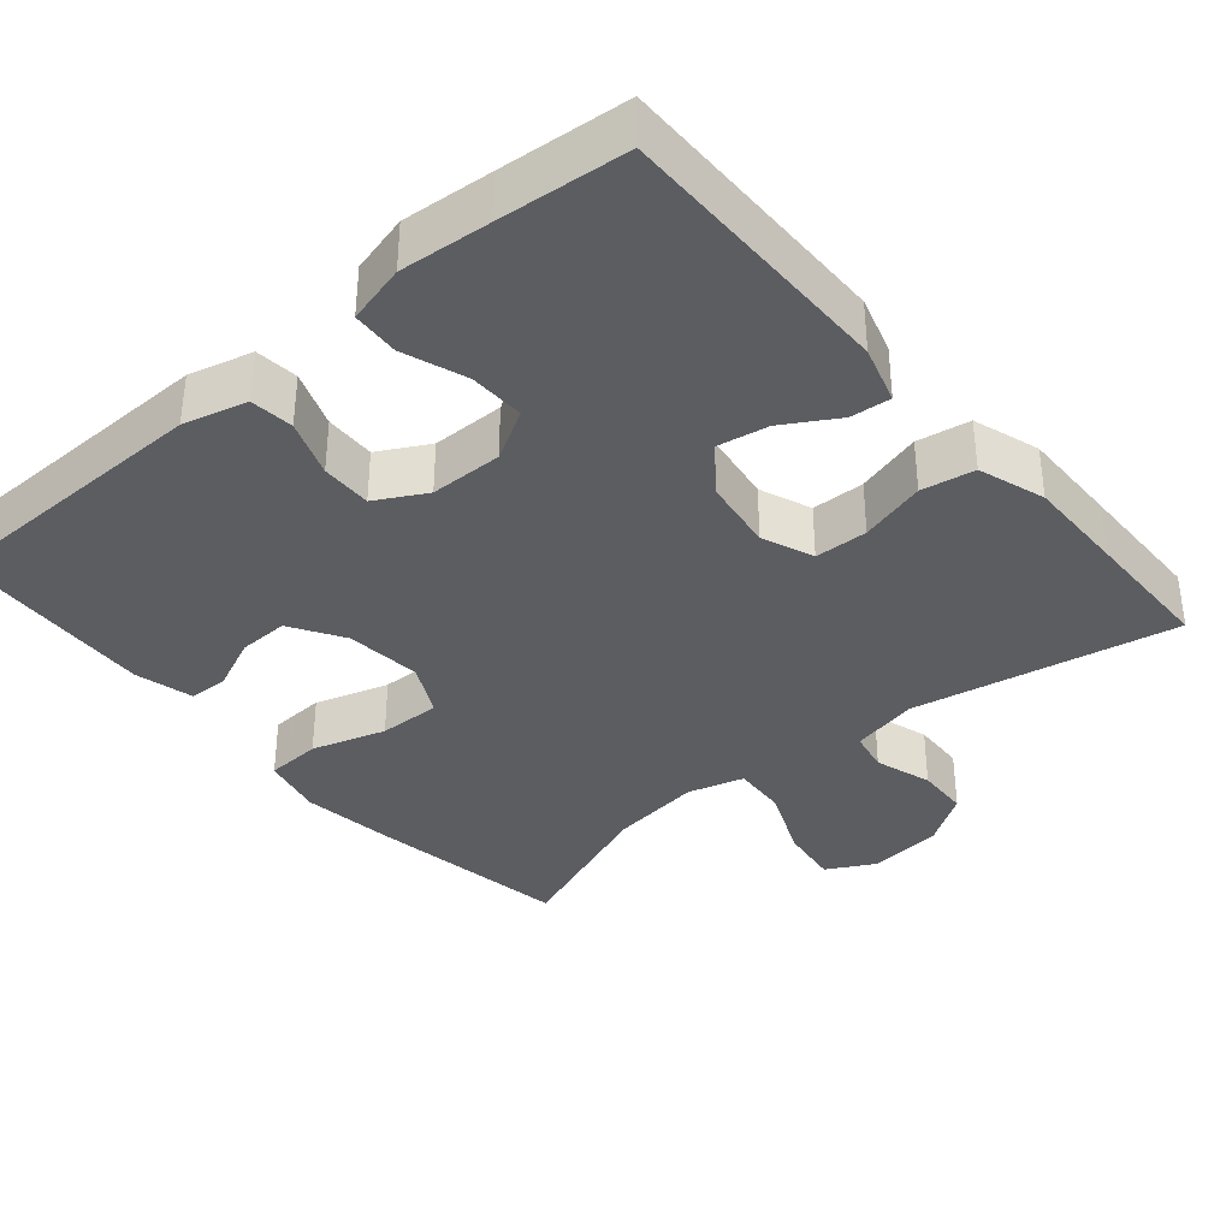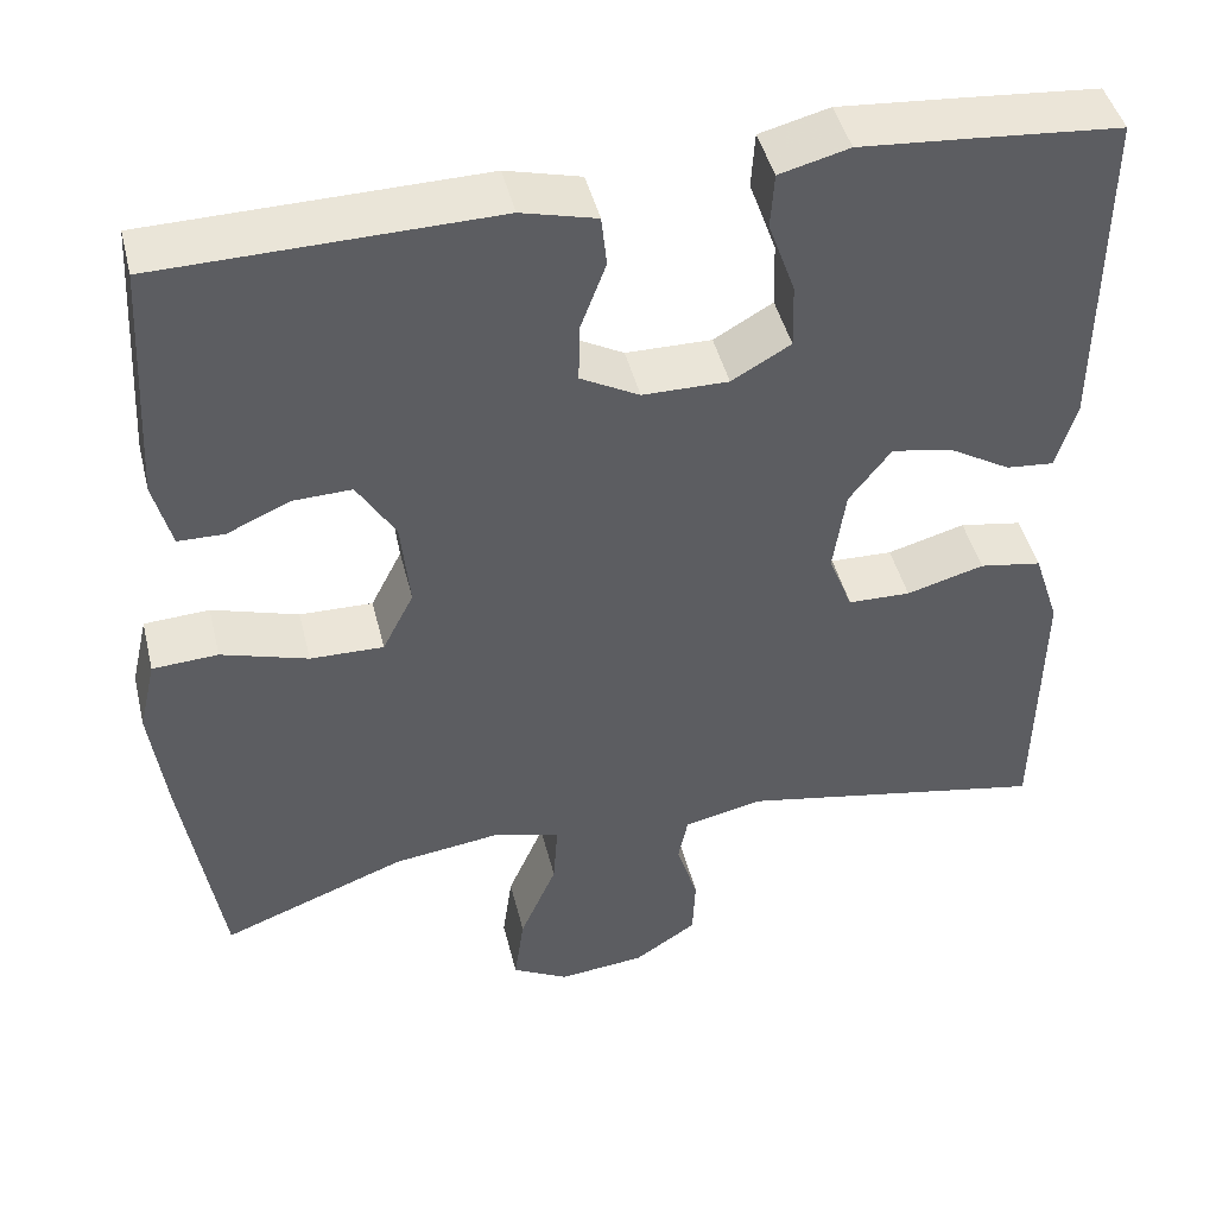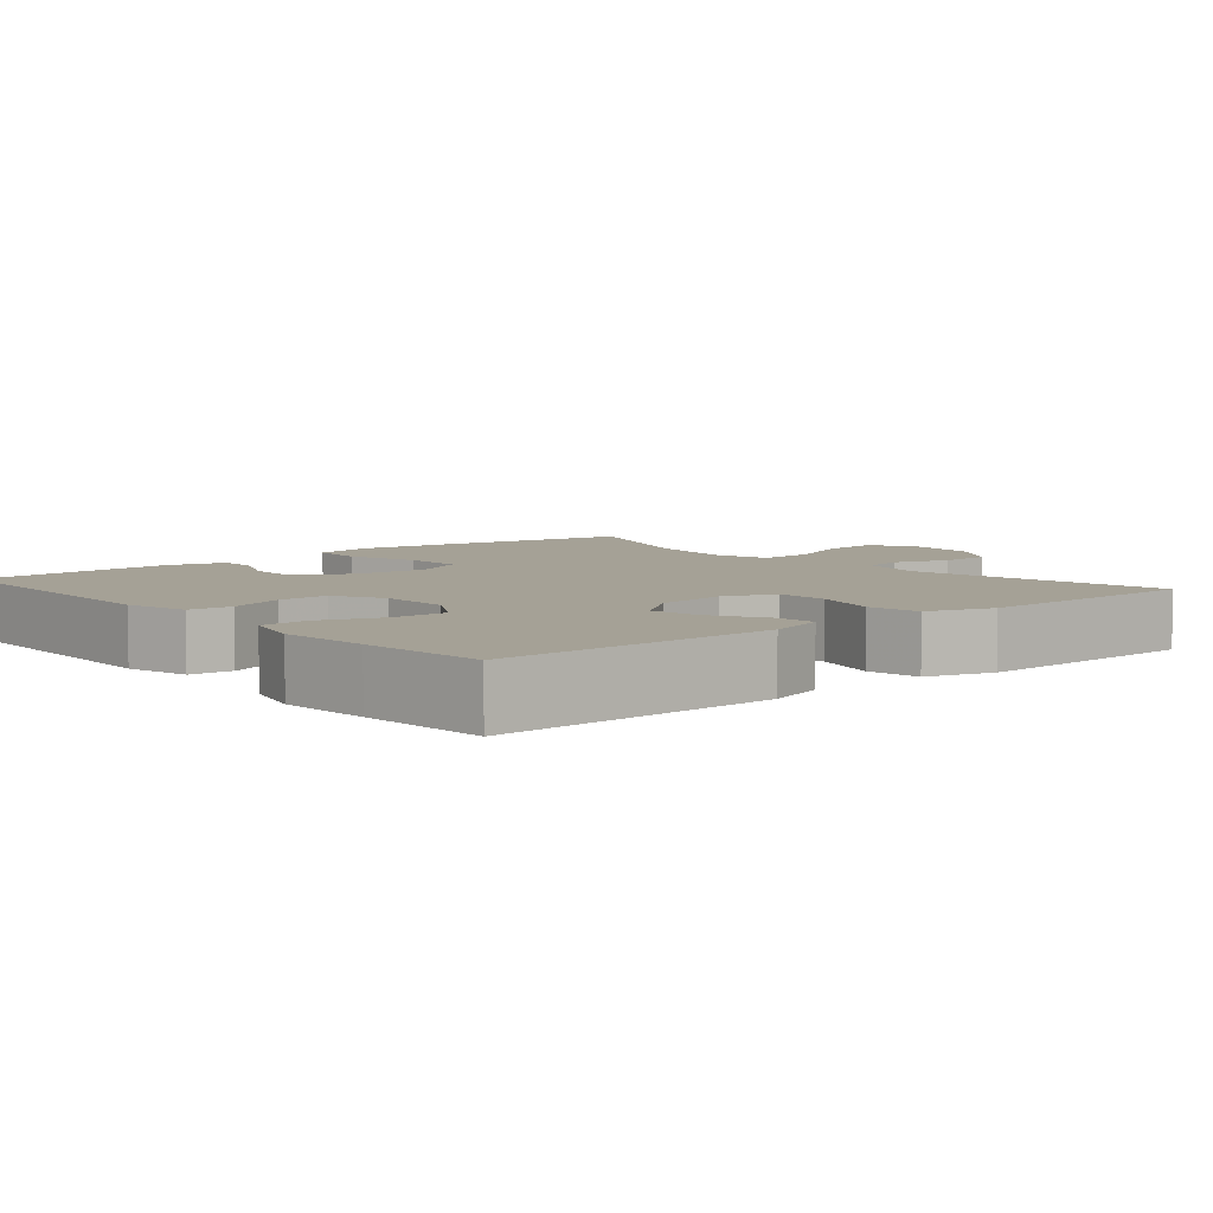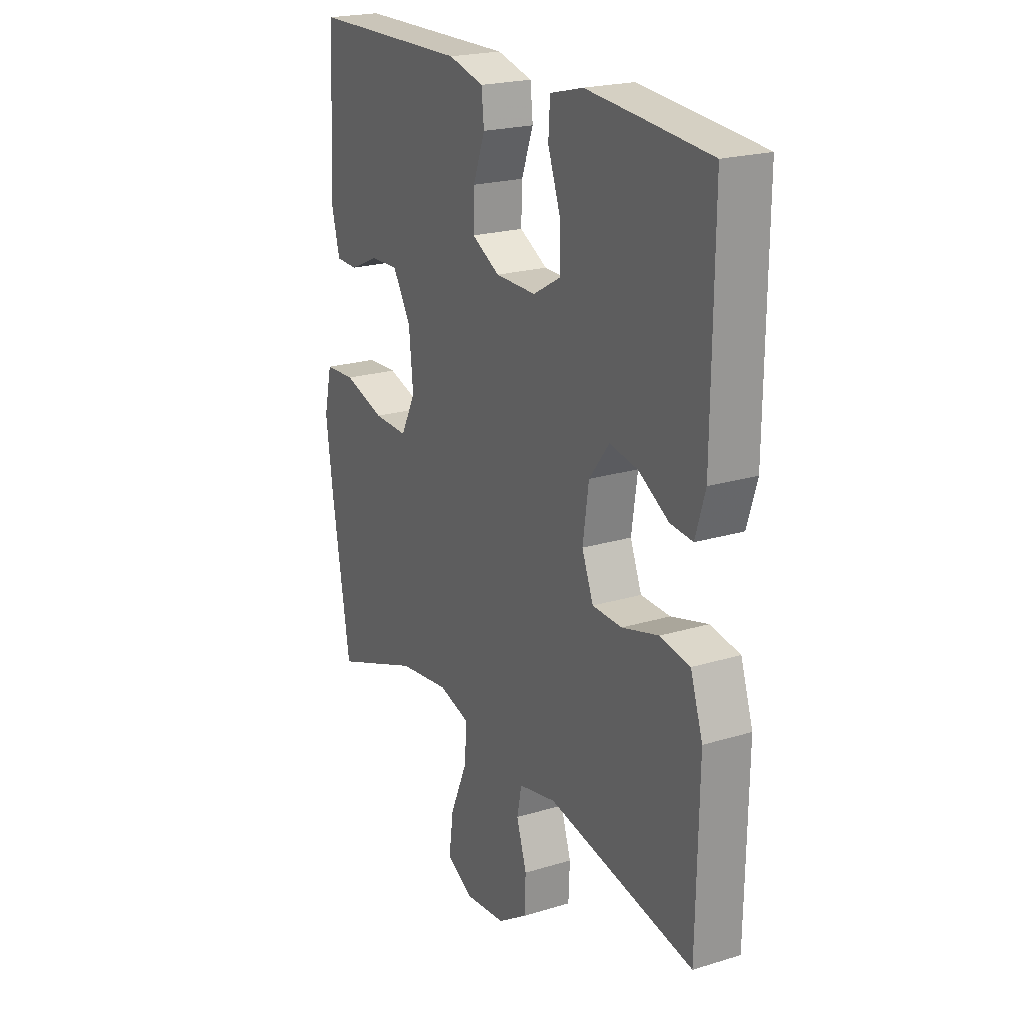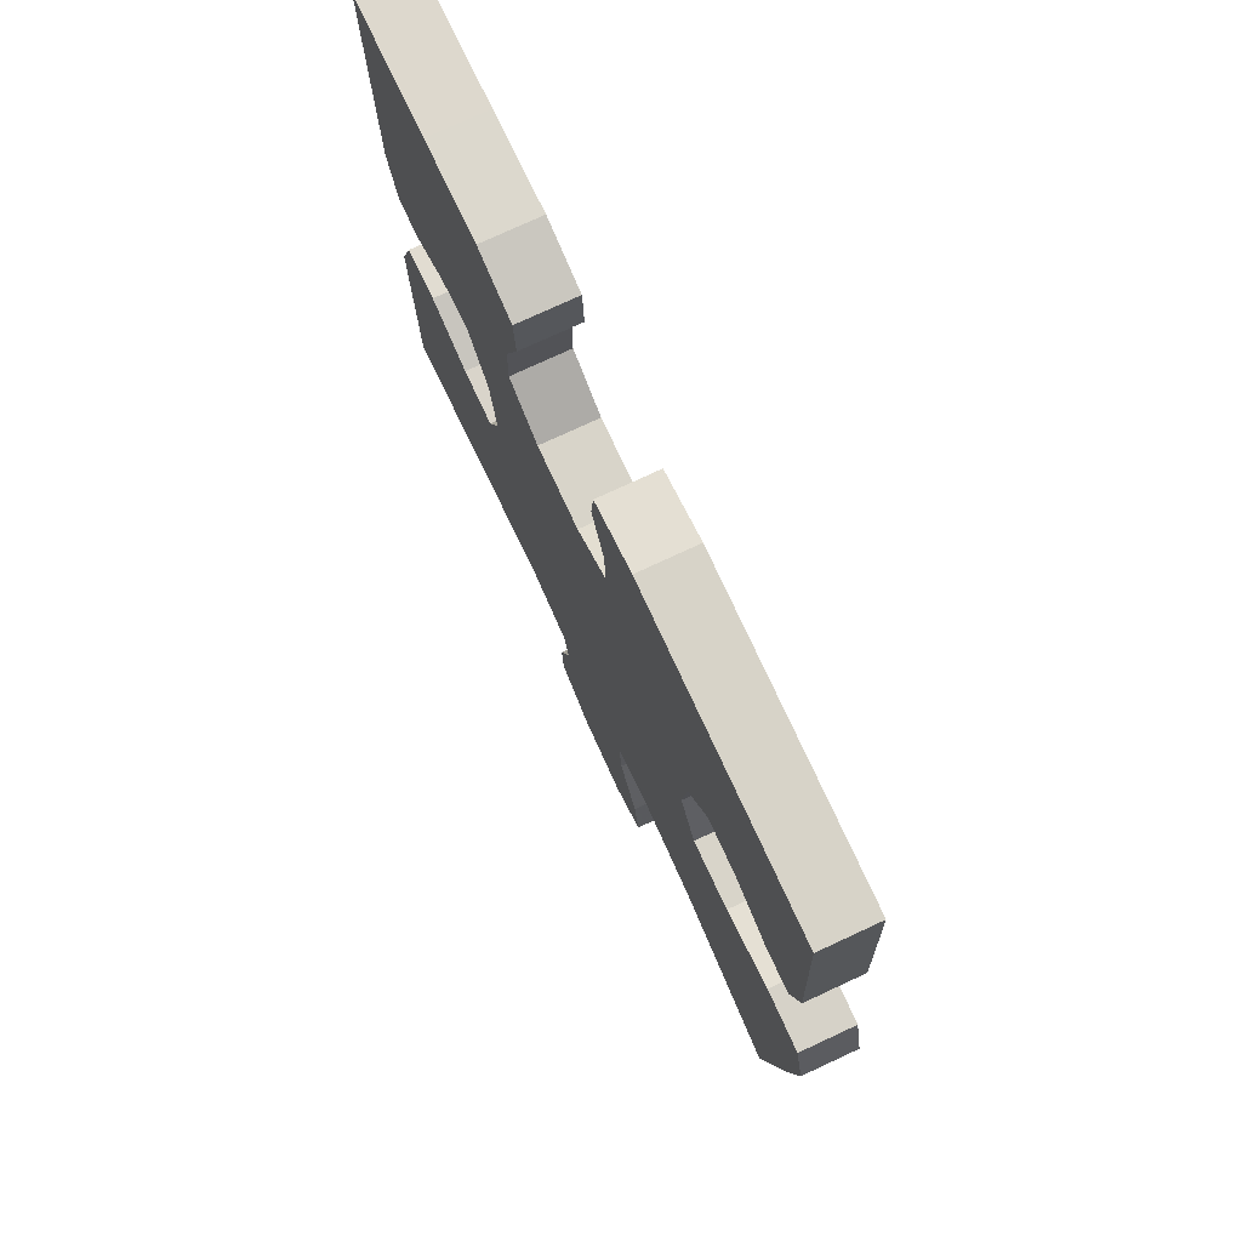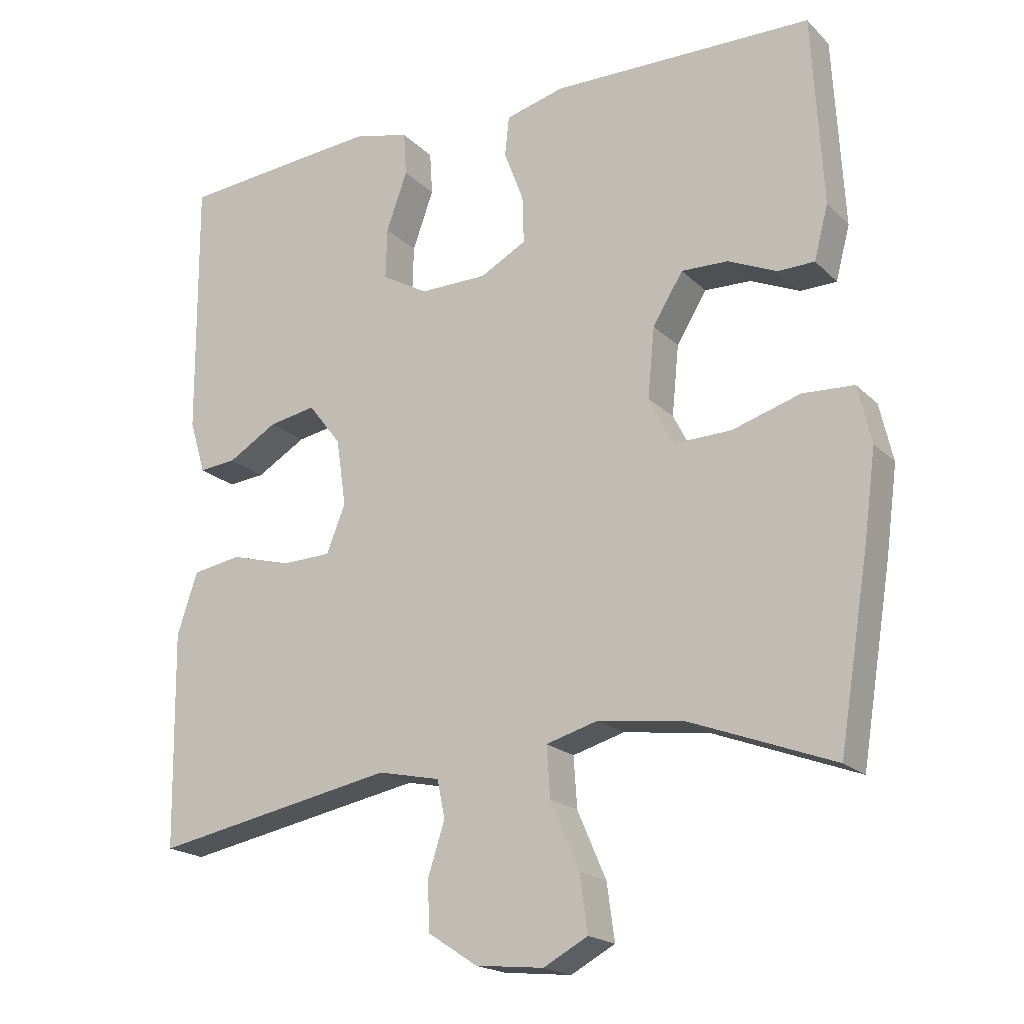
<metadata>
{"format":"obj","ext":"obj","renderer":"f3d","projection":"perspective","resolution":1024,"background":"white","views":[{"elev":-36.2,"azim":40.3,"up":"+Y"},{"elev":45.1,"azim":-13.7,"up":"+Z"},{"elev":6.1,"azim":49.8,"up":"+Y"},{"elev":21.5,"azim":61.7,"up":"+Z"},{"elev":76.1,"azim":-114.9,"up":"+Z"},{"elev":-19.4,"azim":-149.4,"up":"+Z"}]}
</metadata>
<code>
v 0.5 0.07 -0.5
v 0.153 0.07 -0.434
v 0.064 0.07 -0.453
v 0.053 0.07 -0.507
v 0.077 0.07 -0.582
v 0.074 0.07 -0.652
v 0.004 0.07 -0.698
v -0.093 0.07 -0.708
v -0.156 0.07 -0.674
v -0.145 0.07 -0.594
v -0.104 0.07 -0.499
v -0.099 0.07 -0.427
v -0.173 0.07 -0.406
v -0.294 0.07 -0.422
v -0.5 0.07 -0.5
v -0.543 0.07 -0.236
v -0.56 0.07 -0.11
v -0.541 0.07 -0.028
v -0.468 0.07 -0.024
v -0.371 0.07 -0.054
v -0.289 0.07 -0.056
v -0.254 0.07 0.013
v -0.264 0.07 0.113
v -0.307 0.07 0.183
v -0.373 0.07 0.181
v -0.443 0.07 0.15
v -0.495 0.07 0.151
v -0.515 0.07 0.228
v -0.5 0.07 0.5
v -0.127 0.07 0.506
v -0.043 0.07 0.484
v -0.037 0.07 0.427
v -0.065 0.07 0.352
v -0.067 0.07 0.285
v -0.001 0.07 0.249
v 0.095 0.07 0.248
v 0.161 0.07 0.286
v 0.159 0.07 0.359
v 0.129 0.07 0.443
v 0.133 0.07 0.505
v 0.211 0.07 0.525
v 0.331 0.07 0.515
v 0.5 0.07 0.5
v 0.497 0.07 0.128
v 0.474 0.07 0.052
v 0.421 0.07 0.057
v 0.35 0.07 0.099
v 0.283 0.07 0.111
v 0.236 0.07 0.05
v 0.222 0.07 -0.046
v 0.249 0.07 -0.114
v 0.319 0.07 -0.116
v 0.406 0.07 -0.092
v 0.476 0.07 -0.104
v 0.505 0.07 -0.192
v 0.503 0.07 -0.323
v 0.5 0 -0.5
v 0.153 0 -0.434
v 0.064 0 -0.453
v 0.053 0 -0.507
v 0.077 0 -0.582
v 0.074 0 -0.652
v 0.004 0 -0.698
v -0.093 0 -0.708
v -0.156 0 -0.674
v -0.145 0 -0.594
v -0.104 0 -0.499
v -0.099 0 -0.427
v -0.173 0 -0.406
v -0.294 0 -0.422
v -0.5 0 -0.5
v -0.543 0 -0.236
v -0.56 0 -0.11
v -0.541 0 -0.028
v -0.468 0 -0.024
v -0.371 0 -0.054
v -0.289 0 -0.056
v -0.254 0 0.013
v -0.264 0 0.113
v -0.307 0 0.183
v -0.373 0 0.181
v -0.443 0 0.15
v -0.495 0 0.151
v -0.515 0 0.228
v -0.5 0 0.5
v -0.127 0 0.506
v -0.043 0 0.484
v -0.037 0 0.427
v -0.065 0 0.352
v -0.067 0 0.285
v -0.001 0 0.249
v 0.095 0 0.248
v 0.161 0 0.286
v 0.159 0 0.359
v 0.129 0 0.443
v 0.133 0 0.505
v 0.211 0 0.525
v 0.331 0 0.515
v 0.5 0 0.5
v 0.497 0 0.128
v 0.474 0 0.052
v 0.421 0 0.057
v 0.35 0 0.099
v 0.283 0 0.111
v 0.236 0 0.05
v 0.222 0 -0.046
v 0.249 0 -0.114
v 0.319 0 -0.116
v 0.406 0 -0.092
v 0.476 0 -0.104
v 0.505 0 -0.192
v 0.503 0 -0.323
f 55 56 1 2
f 52 53 54 55
f 51 52 55 2
f 50 51 2 3
f 49 50 3
f 44 45 46 47
f 44 47 48
f 43 44 48
f 42 43 48 49
f 38 39 40 41
f 37 38 41 42
f 30 31 32 33
f 30 33 34
f 29 30 34
f 28 29 34 35
f 25 26 27 28
f 24 25 28 35
f 17 18 19 20
f 17 20 21
f 14 15 16 17
f 13 14 17 21
f 12 13 21 22
f 8 9 10 11
f 8 11 12
f 7 8 12
f 4 5 6 7
f 3 4 7 12
f 37 42 49 3
f 23 24 35 36
f 12 22 23 36
f 3 12 36 37
f 58 57 112 111
f 111 110 109 108
f 58 111 108 107
f 59 58 107 106
f 59 106 105
f 103 102 101 100
f 104 103 100
f 104 100 99
f 105 104 99 98
f 97 96 95 94
f 98 97 94 93
f 89 88 87 86
f 90 89 86
f 90 86 85
f 91 90 85 84
f 84 83 82 81
f 91 84 81 80
f 76 75 74 73
f 77 76 73
f 73 72 71 70
f 77 73 70 69
f 78 77 69 68
f 67 66 65 64
f 68 67 64
f 68 64 63
f 63 62 61 60
f 68 63 60 59
f 59 105 98 93
f 92 91 80 79
f 92 79 78 68
f 93 92 68 59
f 1 57 58 2
f 2 58 59 3
f 3 59 60 4
f 4 60 61 5
f 5 61 62 6
f 6 62 63 7
f 7 63 64 8
f 8 64 65 9
f 9 65 66 10
f 10 66 67 11
f 11 67 68 12
f 12 68 69 13
f 13 69 70 14
f 14 70 71 15
f 15 71 72 16
f 16 72 73 17
f 17 73 74 18
f 18 74 75 19
f 19 75 76 20
f 20 76 77 21
f 21 77 78 22
f 22 78 79 23
f 23 79 80 24
f 24 80 81 25
f 25 81 82 26
f 26 82 83 27
f 27 83 84 28
f 28 84 85 29
f 29 85 86 30
f 30 86 87 31
f 31 87 88 32
f 32 88 89 33
f 33 89 90 34
f 34 90 91 35
f 35 91 92 36
f 36 92 93 37
f 37 93 94 38
f 38 94 95 39
f 39 95 96 40
f 40 96 97 41
f 41 97 98 42
f 42 98 99 43
f 43 99 100 44
f 44 100 101 45
f 45 101 102 46
f 46 102 103 47
f 47 103 104 48
f 48 104 105 49
f 49 105 106 50
f 50 106 107 51
f 51 107 108 52
f 52 108 109 53
f 53 109 110 54
f 54 110 111 55
f 55 111 112 56
f 56 112 57 1

</code>
